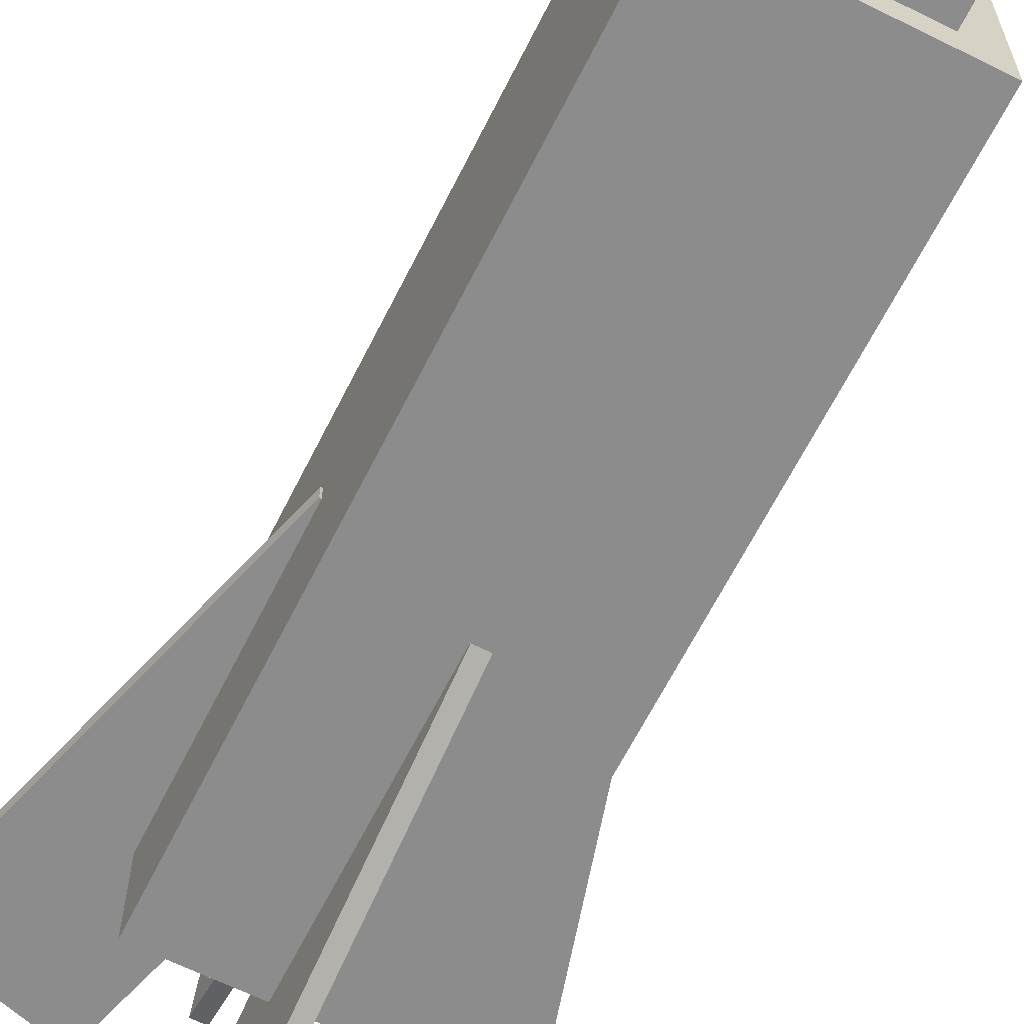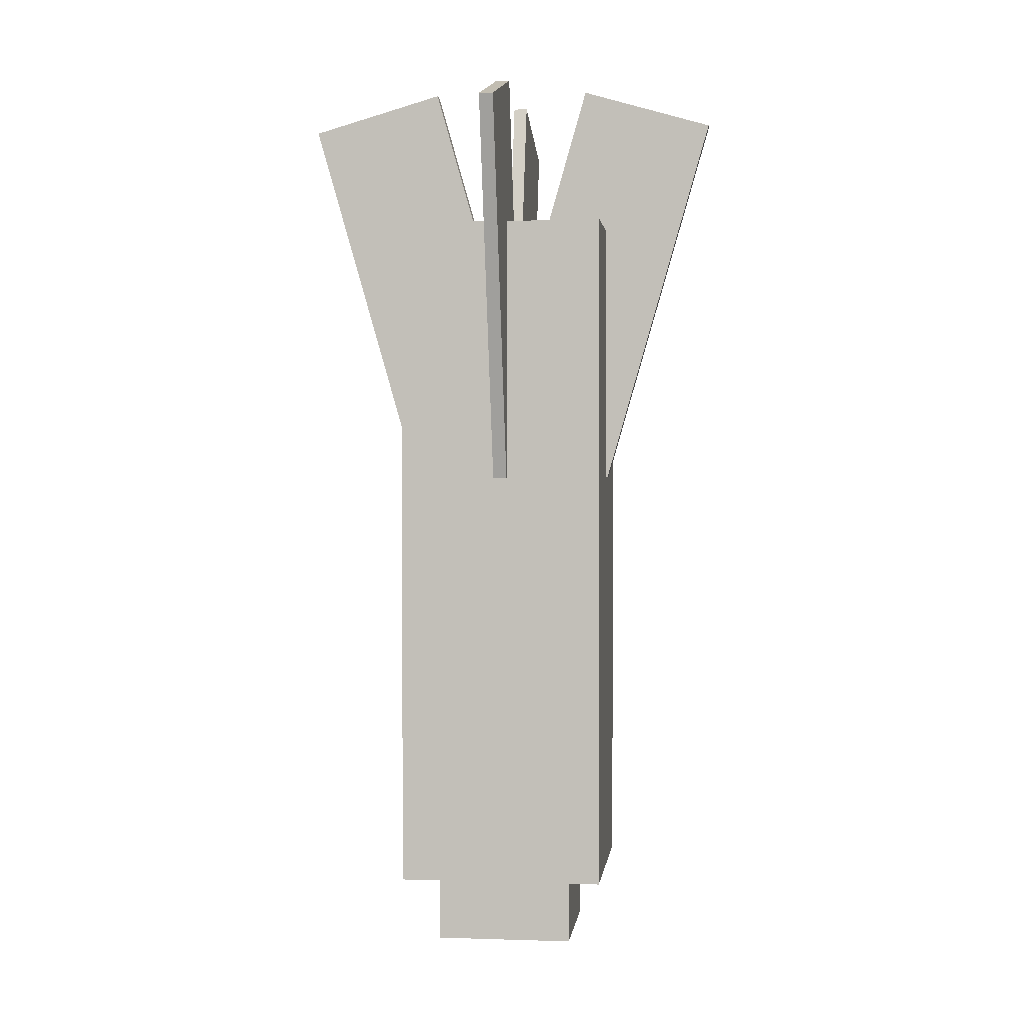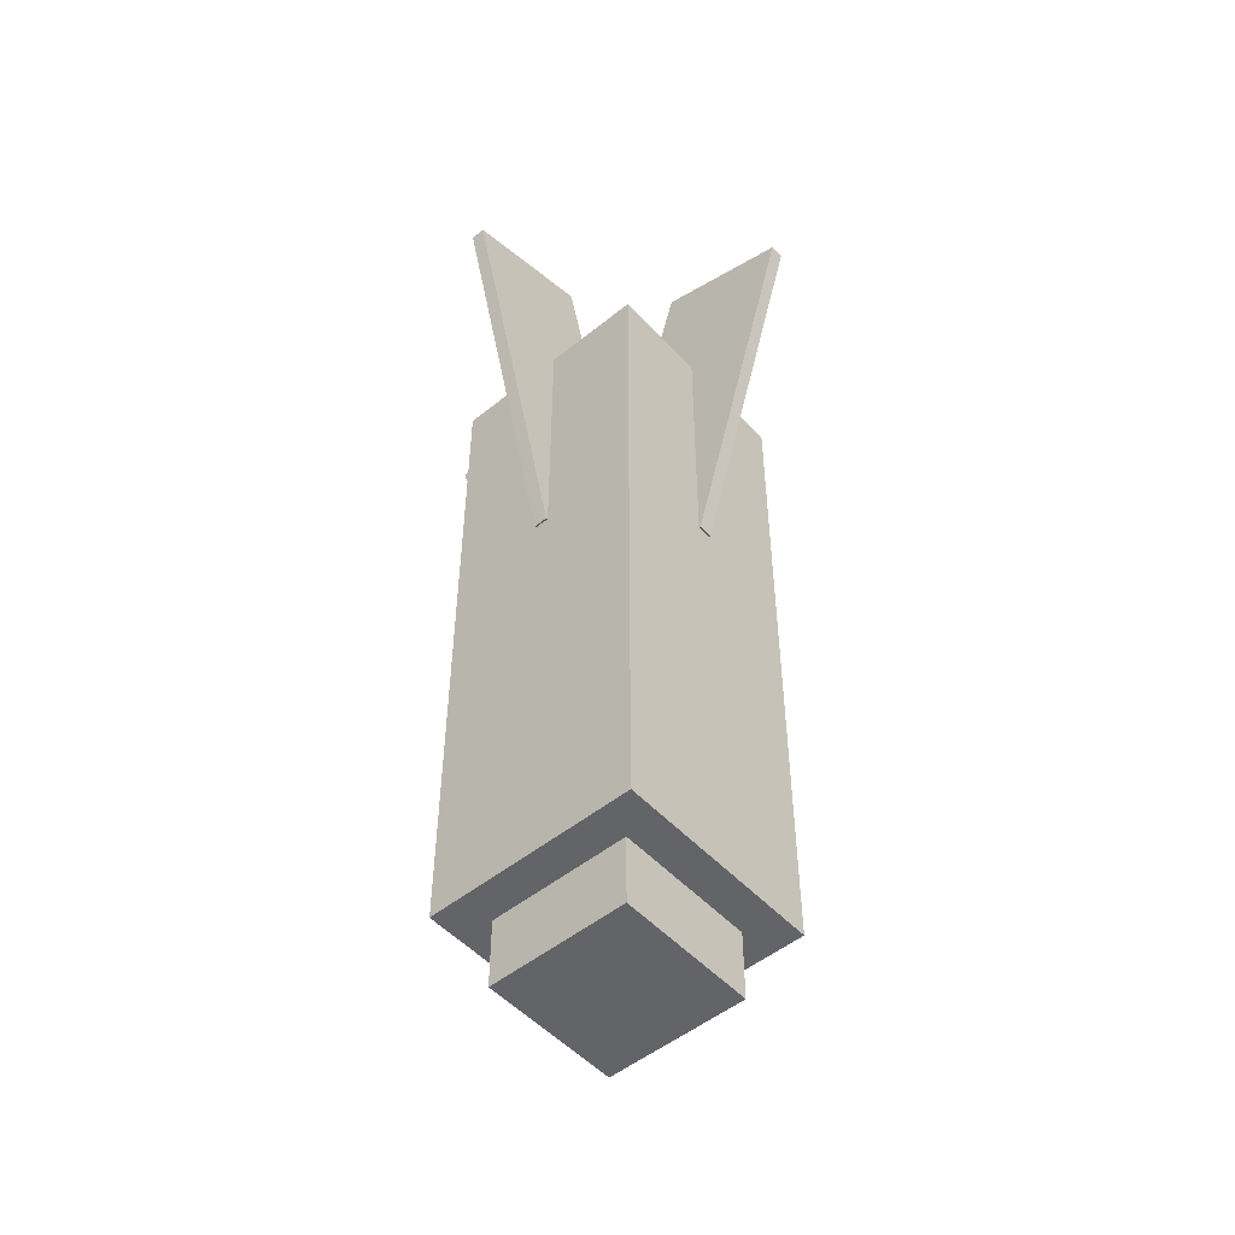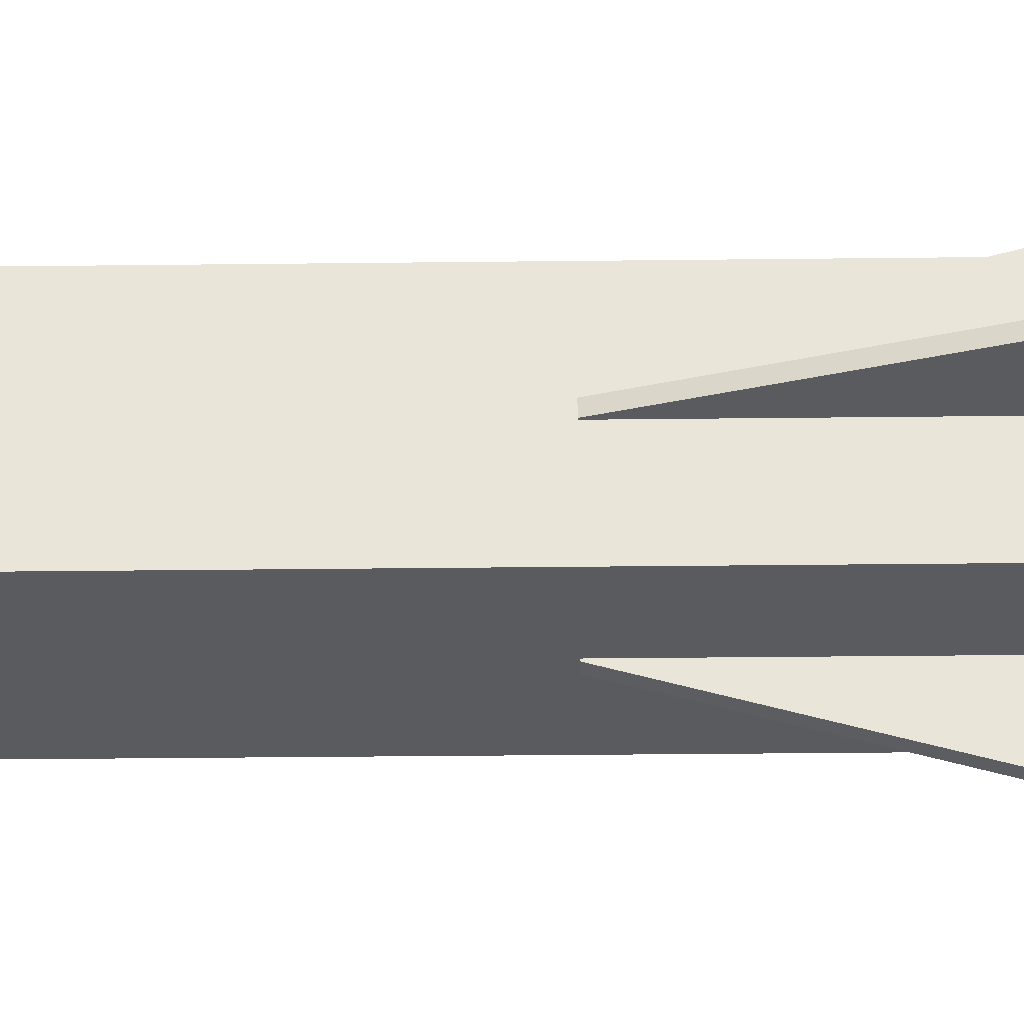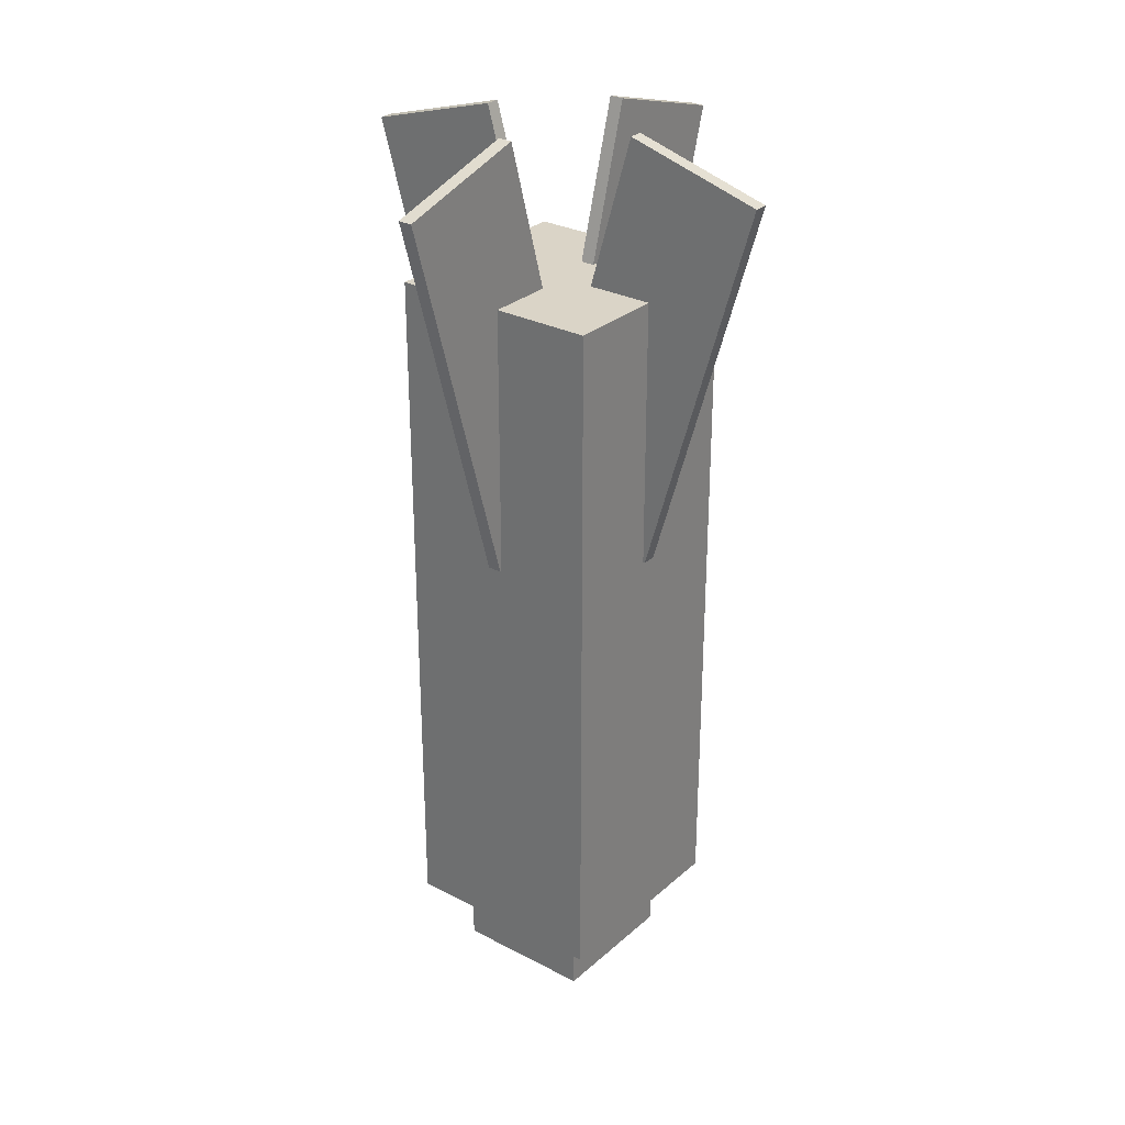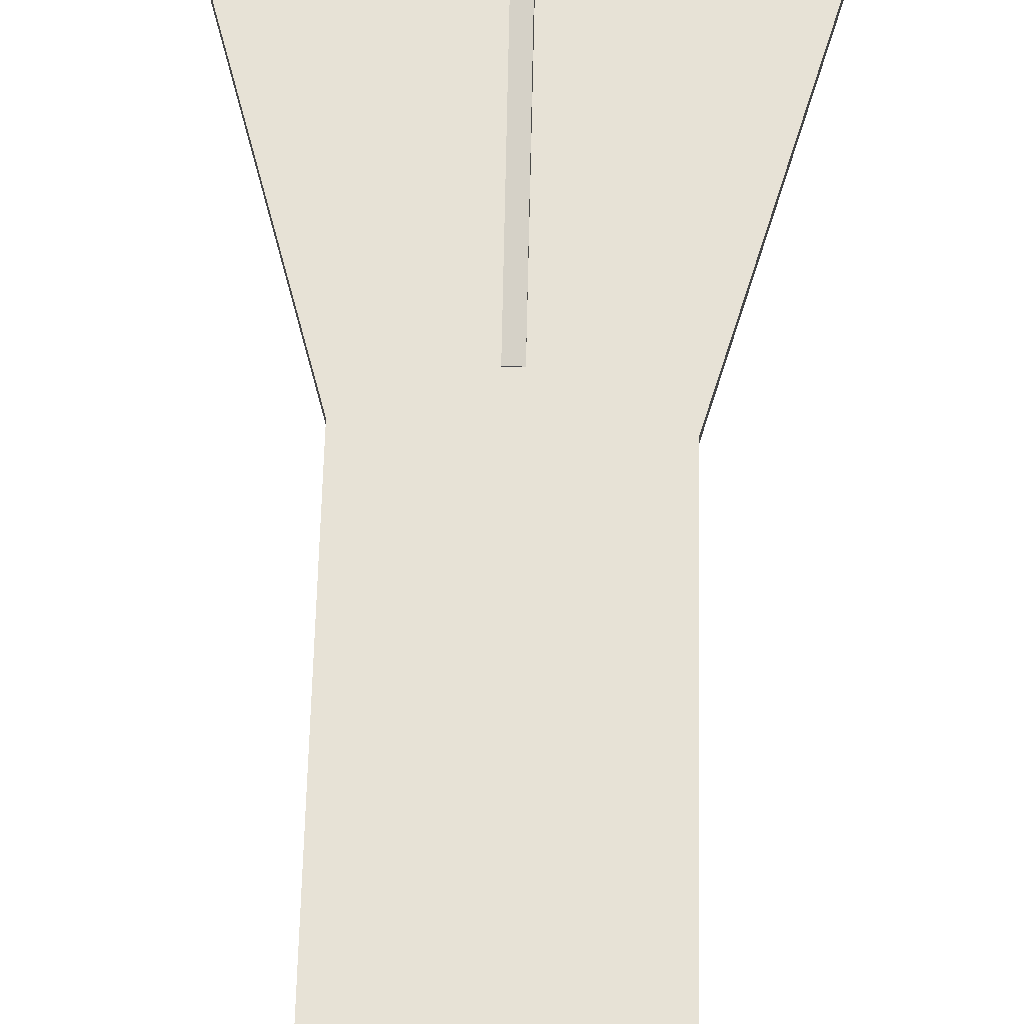
<metadata>
{"format":"obj","ext":"obj","renderer":"f3d","projection":"perspective","resolution":1024,"background":"white","views":[{"elev":-64.3,"azim":153.4,"up":"+Y"},{"elev":1.3,"azim":-173.1,"up":"+Z"},{"elev":-51.3,"azim":41.1,"up":"+Z"},{"elev":-33.2,"azim":-89.1,"up":"+Y"},{"elev":28.9,"azim":-142.1,"up":"+Z"},{"elev":63.2,"azim":-178.7,"up":"+Y"}]}
</metadata>
<code>
o Cube
v 0.3 -0.3 -1
v 0.3 -0.3 1
v 0.3 0.3 -1
v 0.3 0.3 1
v -0.3 -0.3 -1
v -0.3 -0.3 1
v -0.3 0.3 -1
v -0.3 0.3 1
f 1 5 7 3
f 4 3 7 8
f 8 7 5 6
f 6 2 4 8
f 2 1 3 4
f 6 5 1 2
o Cube.001
v 0.3051 -0.02 0.227
v 0.6194 -0.02 1.323
v 0.3051 0.02 0.227
v 0.6194 0.02 1.323
v -0.07937 -0.02 0.3372
v 0.2349 -0.02 1.433
v -0.07937 0.02 0.3372
v 0.2349 0.02 1.433
f 9 13 15 11
f 12 11 15 16
f 16 15 13 14
f 14 10 12 16
f 10 9 11 12
f 14 13 9 10
o Cube.002
v 0.07937 -0.02 0.3372
v -0.2349 -0.02 1.433
v 0.07937 0.02 0.3372
v -0.2349 0.02 1.433
v -0.3051 -0.02 0.227
v -0.6194 -0.02 1.323
v -0.3051 0.02 0.227
v -0.6194 0.02 1.323
f 17 21 23 19
f 20 19 23 24
f 24 23 21 22
f 22 18 20 24
f 18 17 19 20
f 22 21 17 18
o Cube.003
v 0.02 -0.3051 0.227
v 0.02 -0.6194 1.323
v 0.02 0.07937 0.3372
v 0.02 -0.2349 1.433
v -0.02 -0.3051 0.227
v -0.02 -0.6194 1.323
v -0.02 0.07937 0.3372
v -0.02 -0.2349 1.433
f 25 29 31 27
f 28 27 31 32
f 32 31 29 30
f 30 26 28 32
f 26 25 27 28
f 30 29 25 26
o Cube.004
v 0.02 -0.07937 0.3372
v 0.02 0.2349 1.433
v 0.02 0.3051 0.227
v 0.02 0.6194 1.323
v -0.02 -0.07937 0.3372
v -0.02 0.2349 1.433
v -0.02 0.3051 0.227
v -0.02 0.6194 1.323
f 33 37 39 35
f 36 35 39 40
f 40 39 37 38
f 38 34 36 40
f 34 33 35 36
f 38 37 33 34
o Cube.005
v 0.2 -0.2 -1.2
v 0.2 -0.2 -0.98
v 0.2 0.2 -1.2
v 0.2 0.2 -0.98
v -0.2 -0.2 -1.2
v -0.2 -0.2 -0.98
v -0.2 0.2 -1.2
v -0.2 0.2 -0.98
f 41 45 47 43
f 44 43 47 48
f 48 47 45 46
f 46 42 44 48
f 42 41 43 44
f 46 45 41 42

</code>
